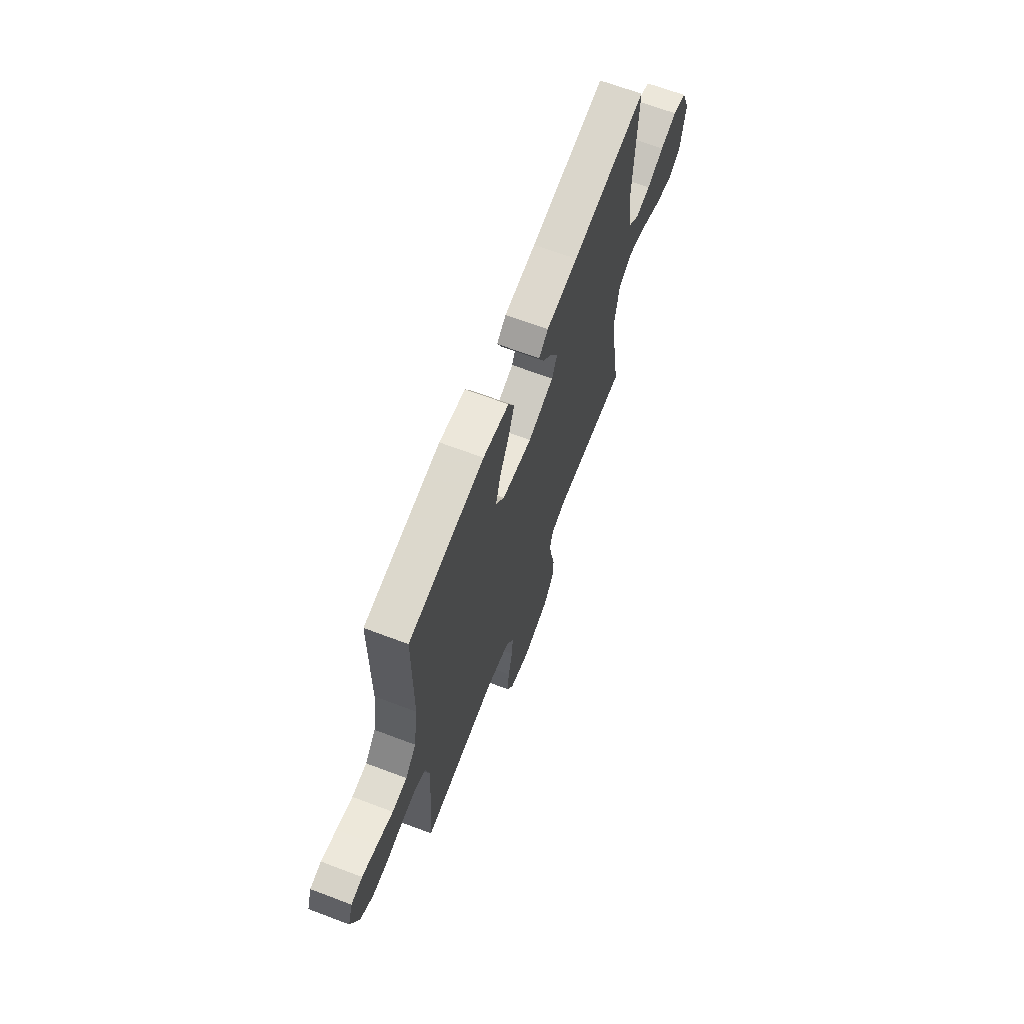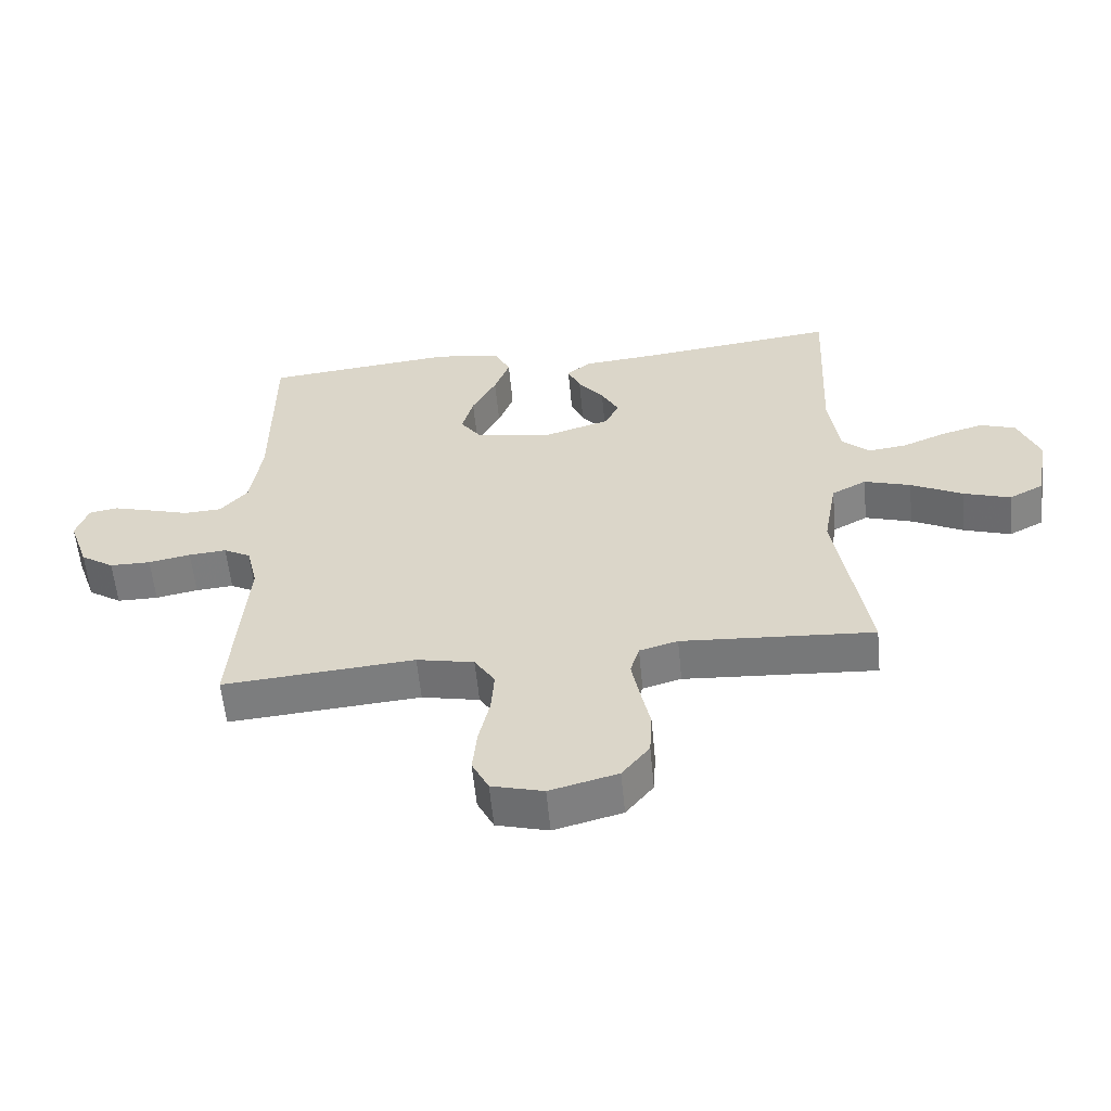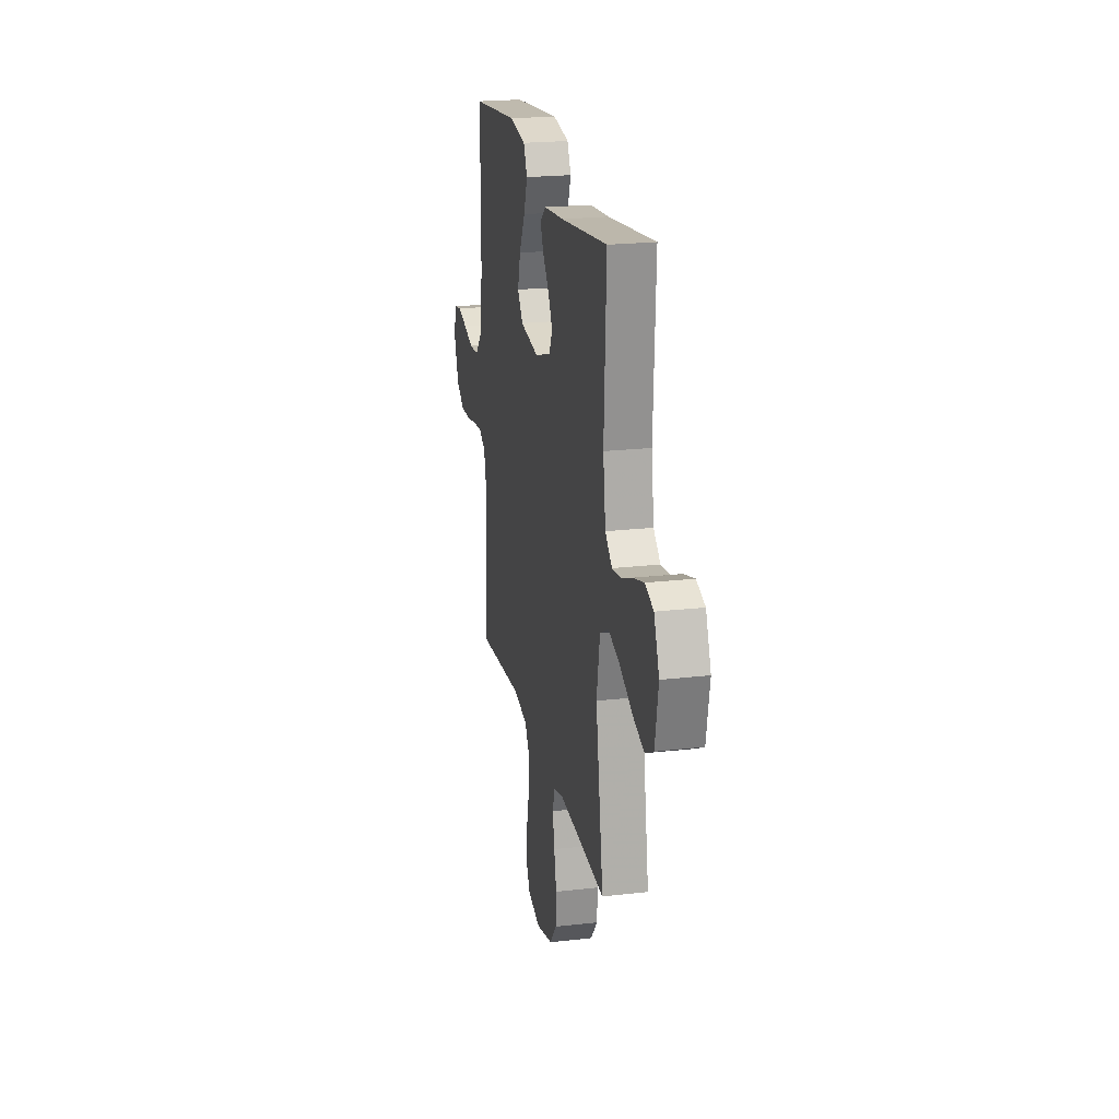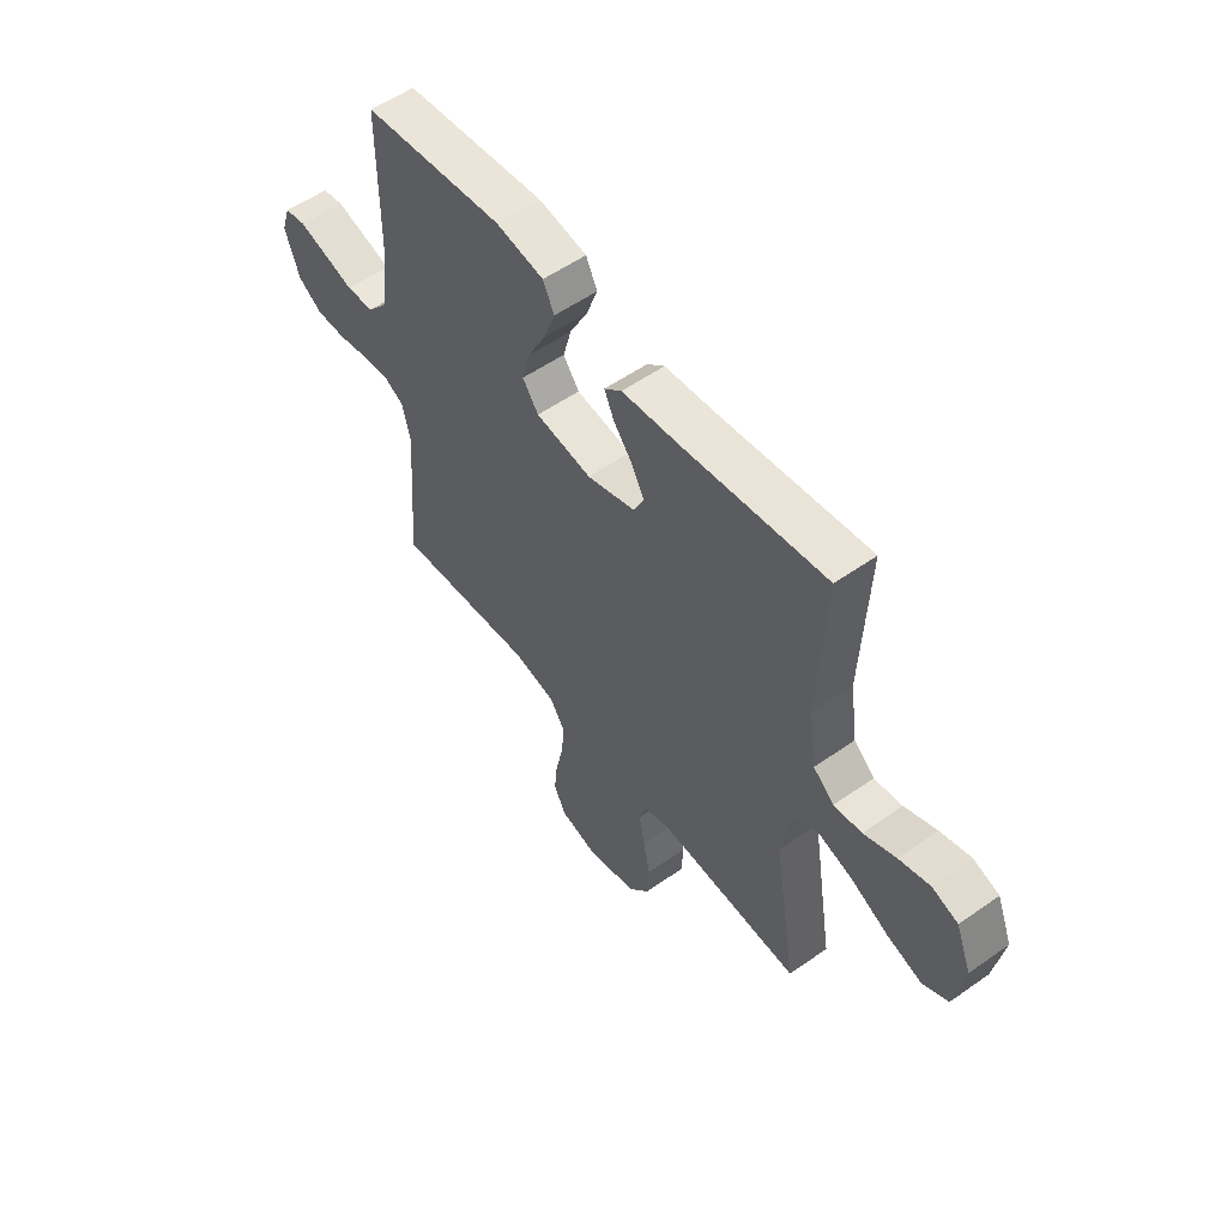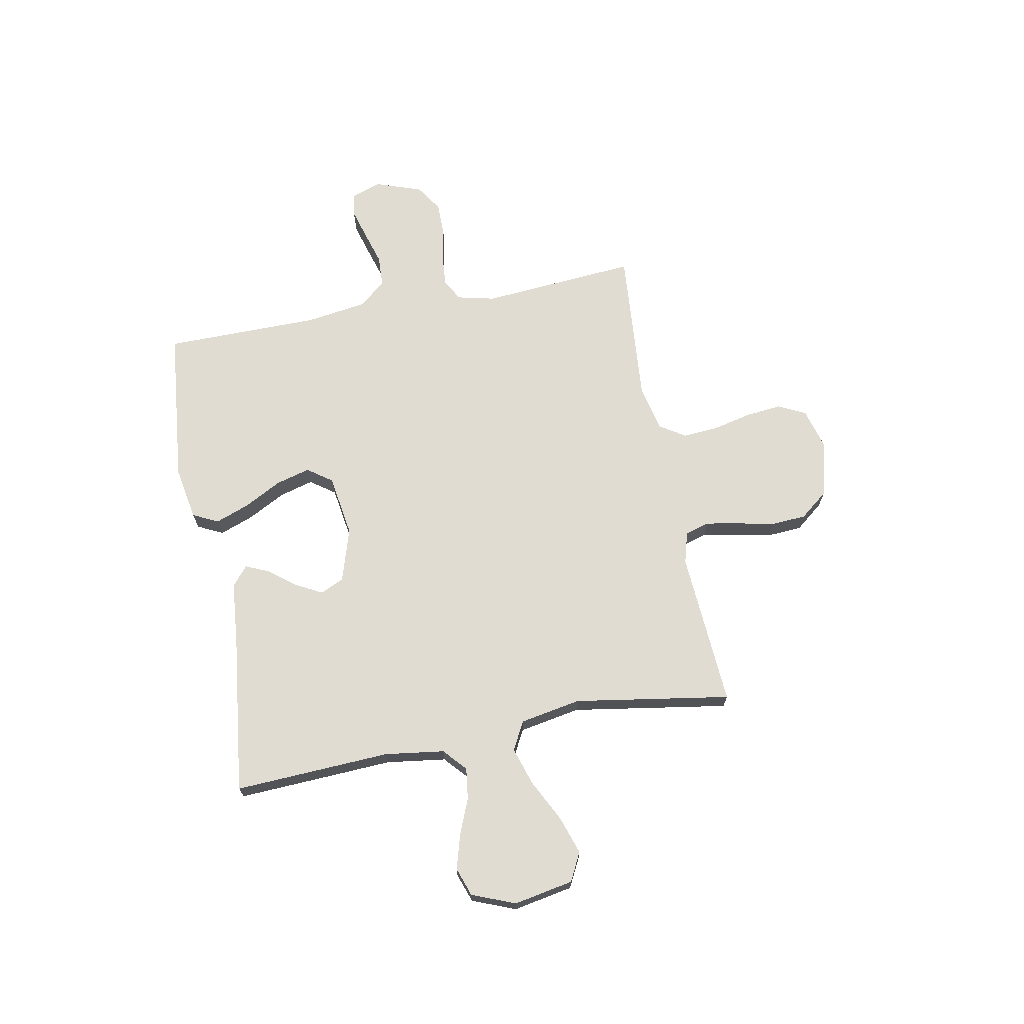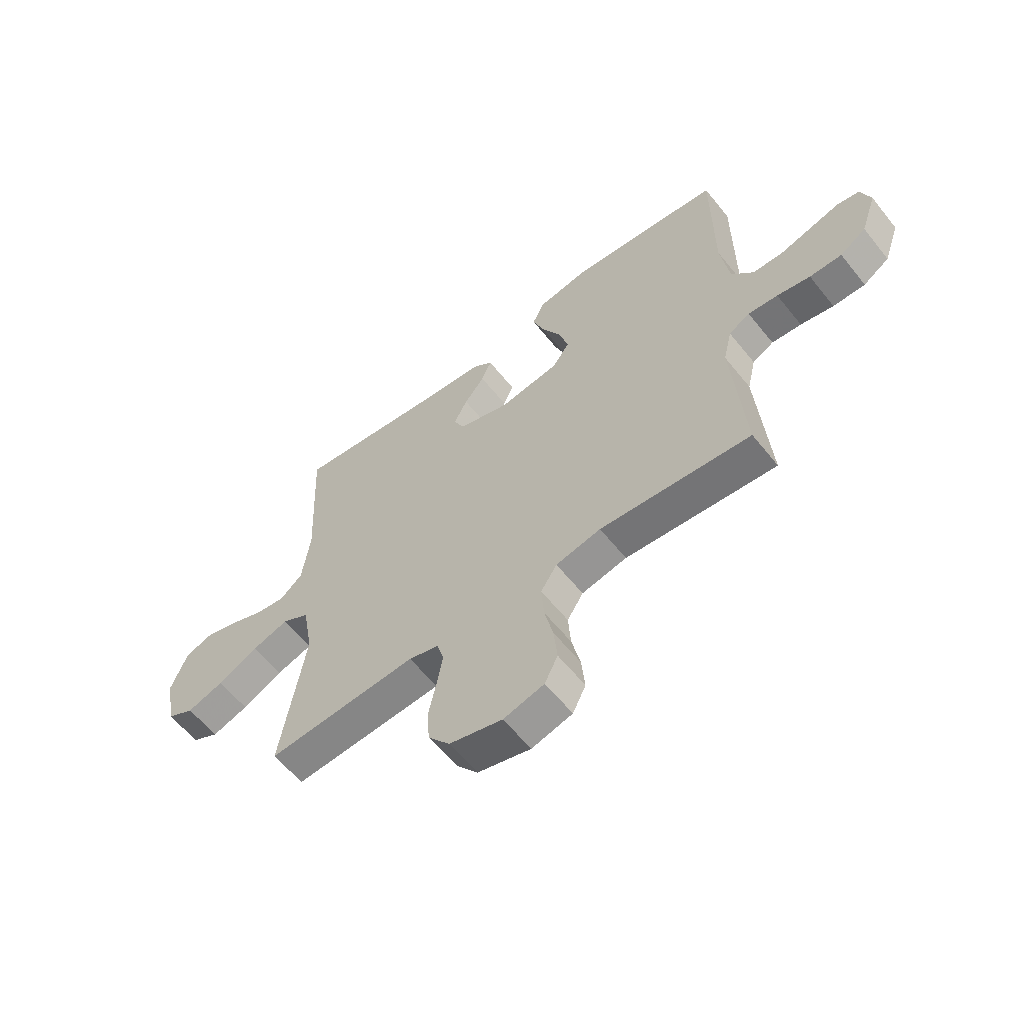
<metadata>
{"format":"obj","ext":"obj","renderer":"f3d","projection":"perspective","resolution":1024,"background":"white","views":[{"elev":66.5,"azim":-69.2,"up":"+Z"},{"elev":-58.2,"azim":5.5,"up":"+Z"},{"elev":21.5,"azim":78.4,"up":"+Z"},{"elev":54.8,"azim":53.3,"up":"+Z"},{"elev":69.3,"azim":79.1,"up":"+Y"},{"elev":-59.7,"azim":-141.5,"up":"+Z"}]}
</metadata>
<code>
v -0.5 0.07 -0.5
v -0.477 0.07 -0.2
v -0.494 0.07 -0.128
v -0.536 0.07 -0.105
v -0.595 0.07 -0.11
v -0.661 0.07 -0.123
v -0.725 0.07 -0.123
v -0.777 0.07 -0.089
v -0.808 0.07 0
v -0.789 0.07 0.057
v -0.744 0.07 0.065
v -0.684 0.07 0.048
v -0.62 0.07 0.029
v -0.561 0.07 0.032
v -0.518 0.07 0.082
v -0.501 0.07 0.2
v -0.5 0.07 0.5
v -0.2 0.07 0.531
v -0.097 0.07 0.513
v -0.073 0.07 0.464
v -0.097 0.07 0.399
v -0.135 0.07 0.327
v -0.153 0.07 0.261
v -0.119 0.07 0.214
v 0 0.07 0.196
v 0.103 0.07 0.228
v 0.124 0.07 0.273
v 0.097 0.07 0.324
v 0.057 0.07 0.375
v 0.037 0.07 0.42
v 0.074 0.07 0.451
v 0.2 0.07 0.463
v 0.5 0.07 0.5
v 0.486 0.07 0.2
v 0.502 0.07 0.086
v 0.546 0.07 0.047
v 0.606 0.07 0.055
v 0.674 0.07 0.083
v 0.74 0.07 0.102
v 0.795 0.07 0.083
v 0.828 0.07 0
v 0.807 0.07 -0.114
v 0.753 0.07 -0.142
v 0.68 0.07 -0.118
v 0.599 0.07 -0.077
v 0.526 0.07 -0.054
v 0.472 0.07 -0.083
v 0.451 0.07 -0.2
v 0.5 0.07 -0.5
v 0.2 0.07 -0.481
v 0.14 0.07 -0.498
v 0.126 0.07 -0.545
v 0.138 0.07 -0.609
v 0.153 0.07 -0.68
v 0.149 0.07 -0.748
v 0.106 0.07 -0.802
v 0 0.07 -0.83
v -0.081 0.07 -0.808
v -0.107 0.07 -0.756
v -0.1 0.07 -0.686
v -0.083 0.07 -0.612
v -0.078 0.07 -0.544
v -0.11 0.07 -0.494
v -0.2 0.07 -0.475
v -0.5 0 -0.5
v -0.477 0 -0.2
v -0.494 0 -0.128
v -0.536 0 -0.105
v -0.595 0 -0.11
v -0.661 0 -0.123
v -0.725 0 -0.123
v -0.777 0 -0.089
v -0.808 0 0
v -0.789 0 0.057
v -0.744 0 0.065
v -0.684 0 0.048
v -0.62 0 0.029
v -0.561 0 0.032
v -0.518 0 0.082
v -0.501 0 0.2
v -0.5 0 0.5
v -0.2 0 0.531
v -0.097 0 0.513
v -0.073 0 0.464
v -0.097 0 0.399
v -0.135 0 0.327
v -0.153 0 0.261
v -0.119 0 0.214
v 0 0 0.196
v 0.103 0 0.228
v 0.124 0 0.273
v 0.097 0 0.324
v 0.057 0 0.375
v 0.037 0 0.42
v 0.074 0 0.451
v 0.2 0 0.463
v 0.5 0 0.5
v 0.486 0 0.2
v 0.502 0 0.086
v 0.546 0 0.047
v 0.606 0 0.055
v 0.674 0 0.083
v 0.74 0 0.102
v 0.795 0 0.083
v 0.828 0 0
v 0.807 0 -0.114
v 0.753 0 -0.142
v 0.68 0 -0.118
v 0.599 0 -0.077
v 0.526 0 -0.054
v 0.472 0 -0.083
v 0.451 0 -0.2
v 0.5 0 -0.5
v 0.2 0 -0.481
v 0.14 0 -0.498
v 0.126 0 -0.545
v 0.138 0 -0.609
v 0.153 0 -0.68
v 0.149 0 -0.748
v 0.106 0 -0.802
v 0 0 -0.83
v -0.081 0 -0.808
v -0.107 0 -0.756
v -0.1 0 -0.686
v -0.083 0 -0.612
v -0.078 0 -0.544
v -0.11 0 -0.494
v -0.2 0 -0.475
f 59 60 61
f 58 59 61
f 57 58 61
f 56 57 61
f 55 56 61
f 54 55 61
f 53 54 61
f 52 53 61 62
f 51 52 62 63
f 48 49 50
f 51 63 64
f 50 51 64
f 48 50 64
f 47 48 64
f 43 44 45
f 42 43 45
f 41 42 45
f 40 41 45
f 39 40 45
f 38 39 45
f 37 38 45
f 36 37 45 46
f 35 36 46 47
f 32 33 34
f 34 35 47
f 32 34 47
f 31 32 47
f 30 31 47
f 29 30 47
f 28 29 47
f 20 21 22
f 19 20 22
f 18 19 22
f 17 18 22
f 16 17 22
f 15 16 22 23
f 14 15 23 24
f 11 12 13
f 10 11 13
f 9 10 13
f 8 9 13
f 7 8 13
f 6 7 13
f 5 6 13
f 4 5 13 14
f 14 24 25
f 4 14 25
f 3 4 25
f 64 1 2
f 3 25 26
f 2 3 26
f 64 2 26
f 47 64 26
f 27 28 47
f 26 27 47
f 125 124 123
f 125 123 122
f 125 122 121
f 125 121 120
f 125 120 119
f 125 119 118
f 125 118 117
f 126 125 117 116
f 127 126 116 115
f 114 113 112
f 128 127 115
f 128 115 114
f 128 114 112
f 128 112 111
f 109 108 107
f 109 107 106
f 109 106 105
f 109 105 104
f 109 104 103
f 109 103 102
f 109 102 101
f 110 109 101 100
f 111 110 100 99
f 98 97 96
f 111 99 98
f 111 98 96
f 111 96 95
f 111 95 94
f 111 94 93
f 111 93 92
f 86 85 84
f 86 84 83
f 86 83 82
f 86 82 81
f 86 81 80
f 87 86 80 79
f 88 87 79 78
f 77 76 75
f 77 75 74
f 77 74 73
f 77 73 72
f 77 72 71
f 77 71 70
f 77 70 69
f 78 77 69 68
f 89 88 78
f 89 78 68
f 89 68 67
f 66 65 128
f 90 89 67
f 90 67 66
f 90 66 128
f 90 128 111
f 111 92 91
f 111 91 90
f 1 65 66 2
f 2 66 67 3
f 3 67 68 4
f 4 68 69 5
f 5 69 70 6
f 6 70 71 7
f 7 71 72 8
f 8 72 73 9
f 9 73 74 10
f 10 74 75 11
f 11 75 76 12
f 12 76 77 13
f 13 77 78 14
f 14 78 79 15
f 15 79 80 16
f 16 80 81 17
f 17 81 82 18
f 18 82 83 19
f 19 83 84 20
f 20 84 85 21
f 21 85 86 22
f 22 86 87 23
f 23 87 88 24
f 24 88 89 25
f 25 89 90 26
f 26 90 91 27
f 27 91 92 28
f 28 92 93 29
f 29 93 94 30
f 30 94 95 31
f 31 95 96 32
f 32 96 97 33
f 33 97 98 34
f 34 98 99 35
f 35 99 100 36
f 36 100 101 37
f 37 101 102 38
f 38 102 103 39
f 39 103 104 40
f 40 104 105 41
f 41 105 106 42
f 42 106 107 43
f 43 107 108 44
f 44 108 109 45
f 45 109 110 46
f 46 110 111 47
f 47 111 112 48
f 48 112 113 49
f 49 113 114 50
f 50 114 115 51
f 51 115 116 52
f 52 116 117 53
f 53 117 118 54
f 54 118 119 55
f 55 119 120 56
f 56 120 121 57
f 57 121 122 58
f 58 122 123 59
f 59 123 124 60
f 60 124 125 61
f 61 125 126 62
f 62 126 127 63
f 63 127 128 64
f 64 128 65 1

</code>
